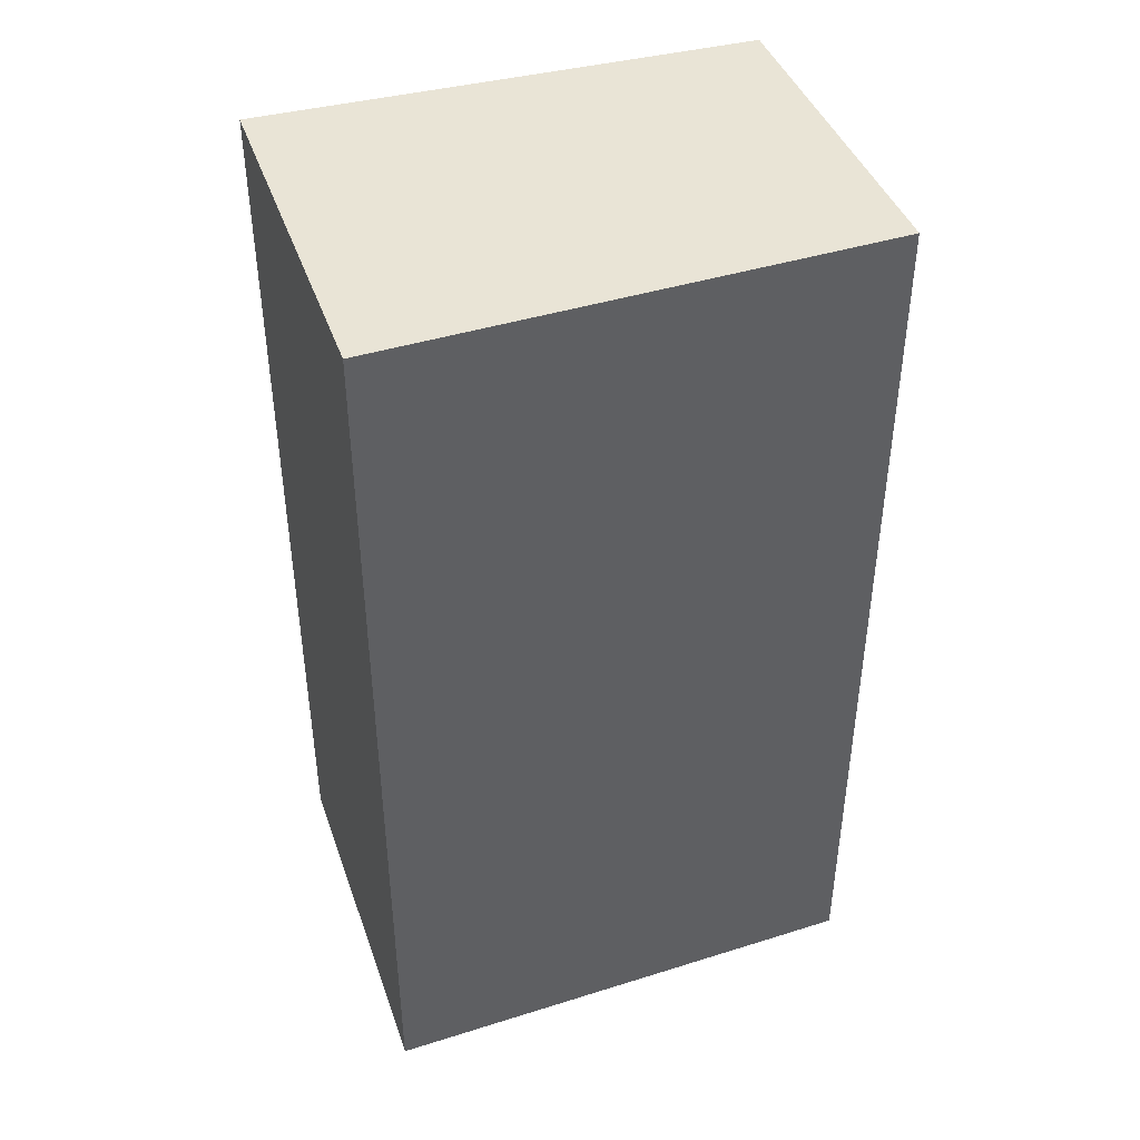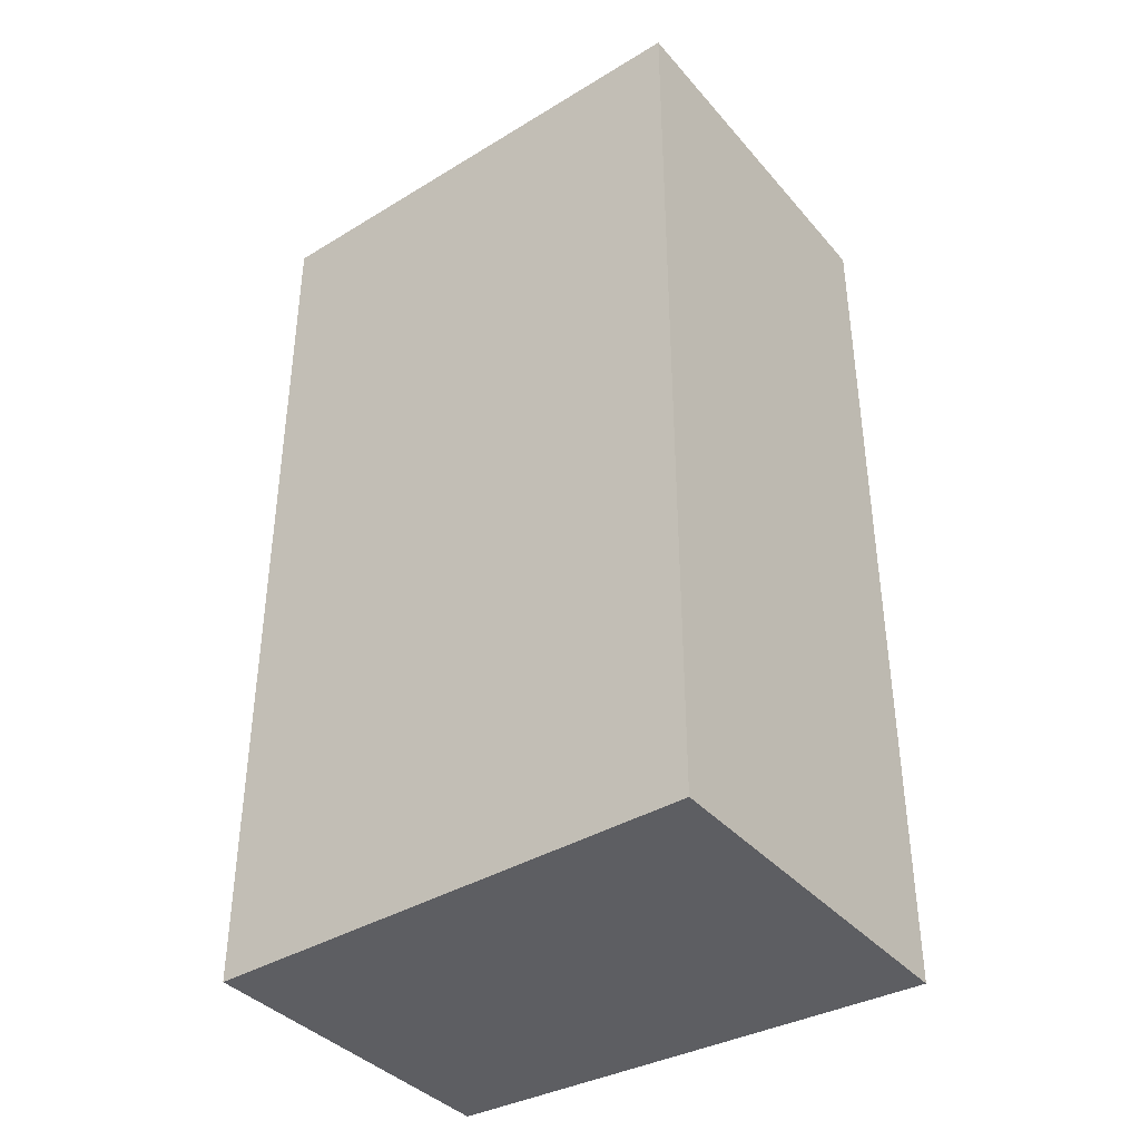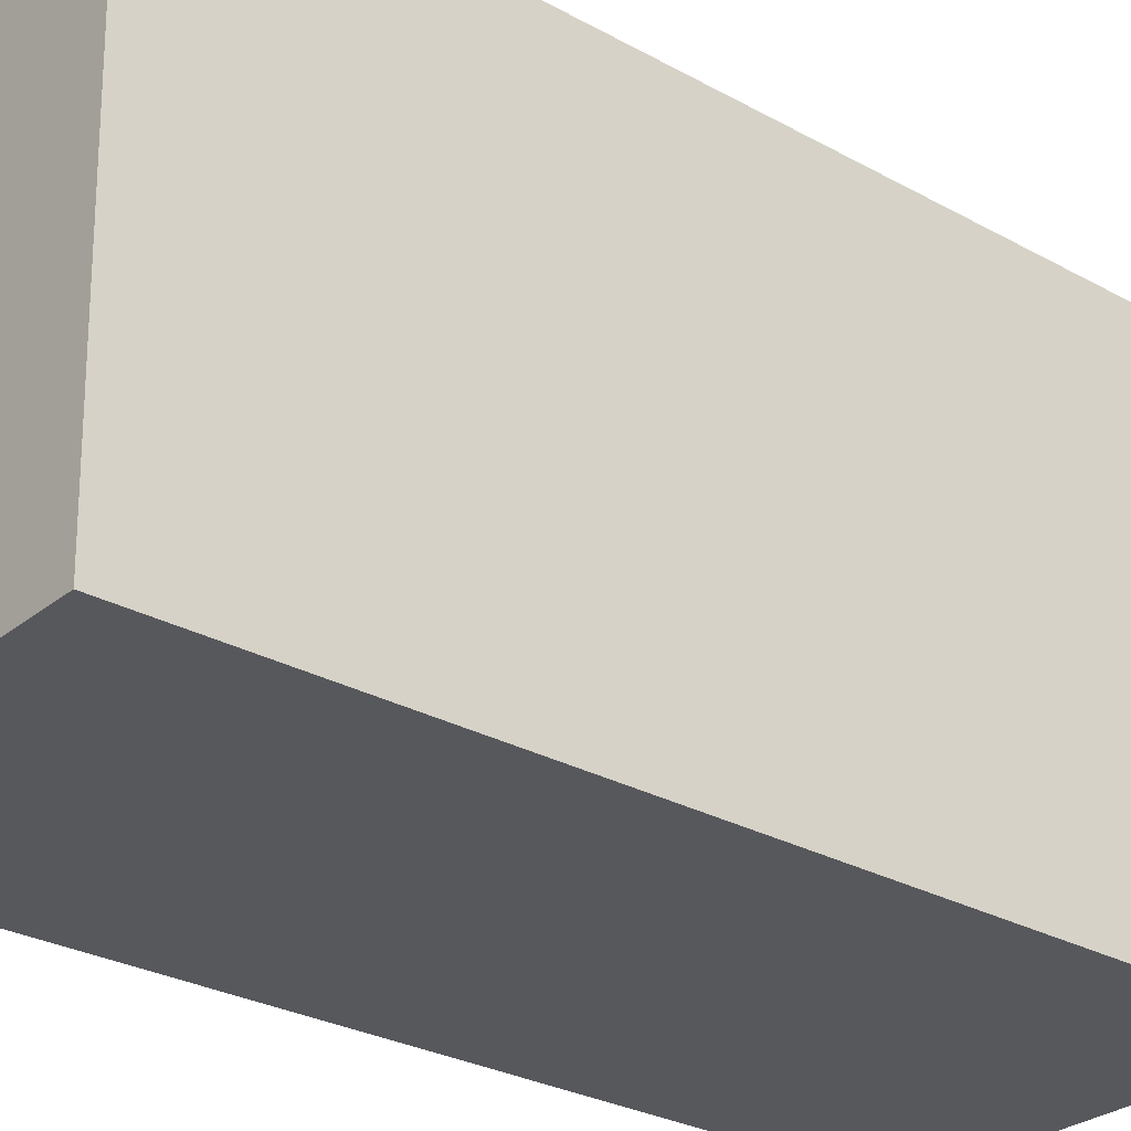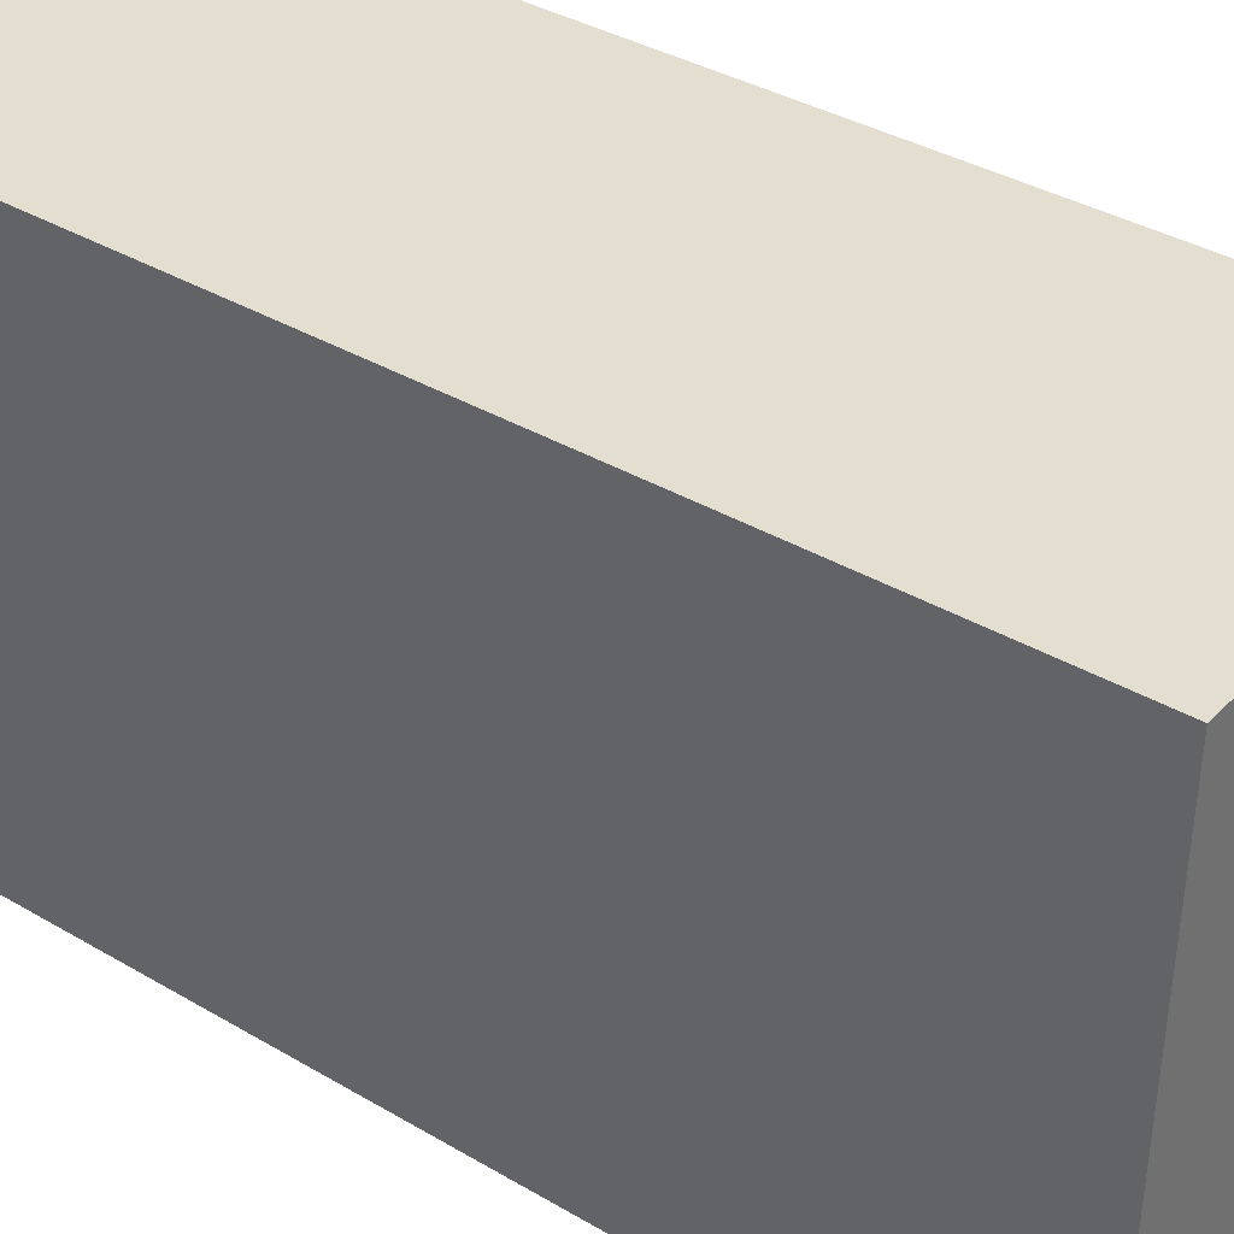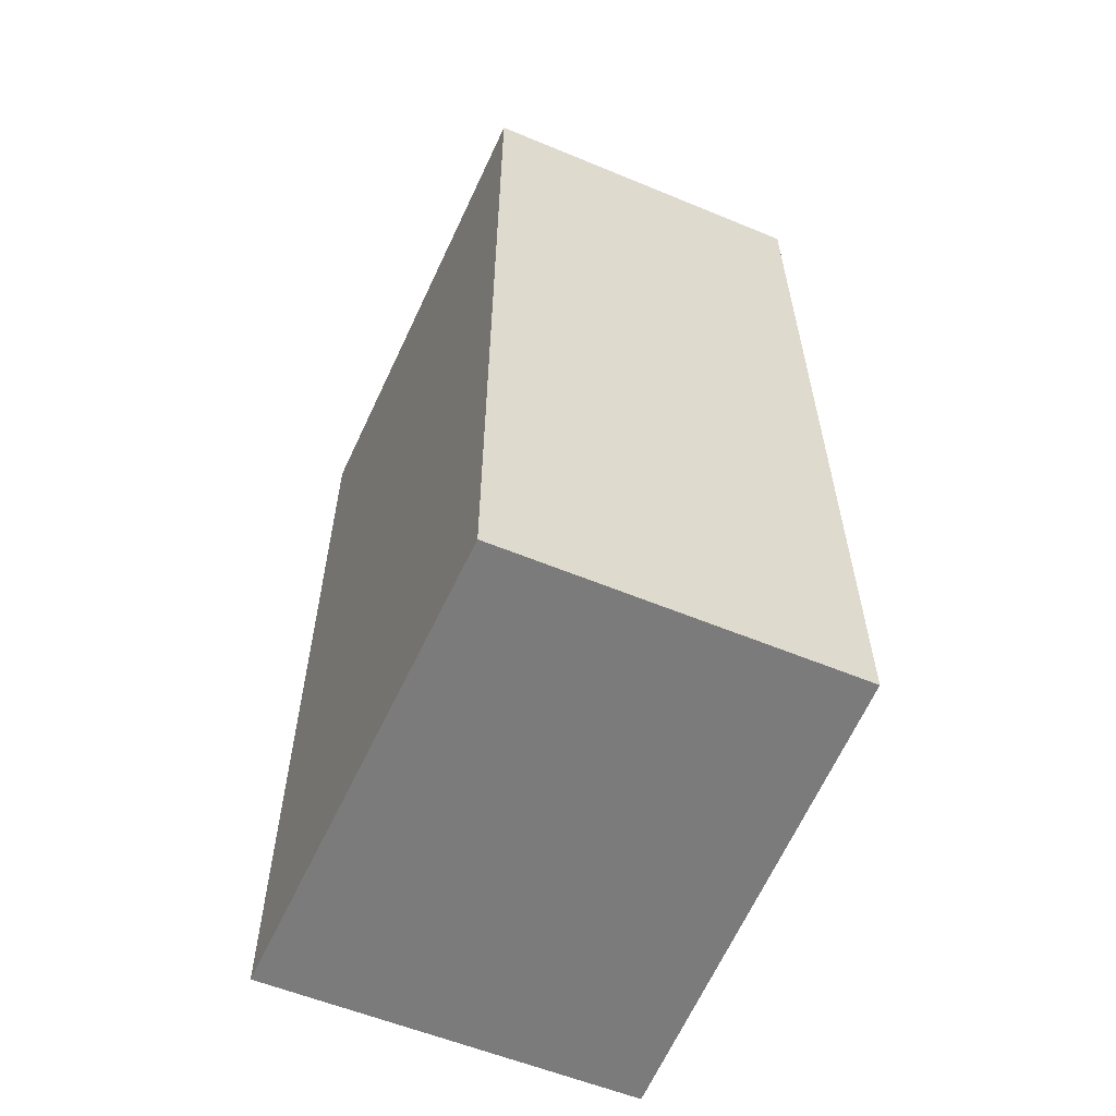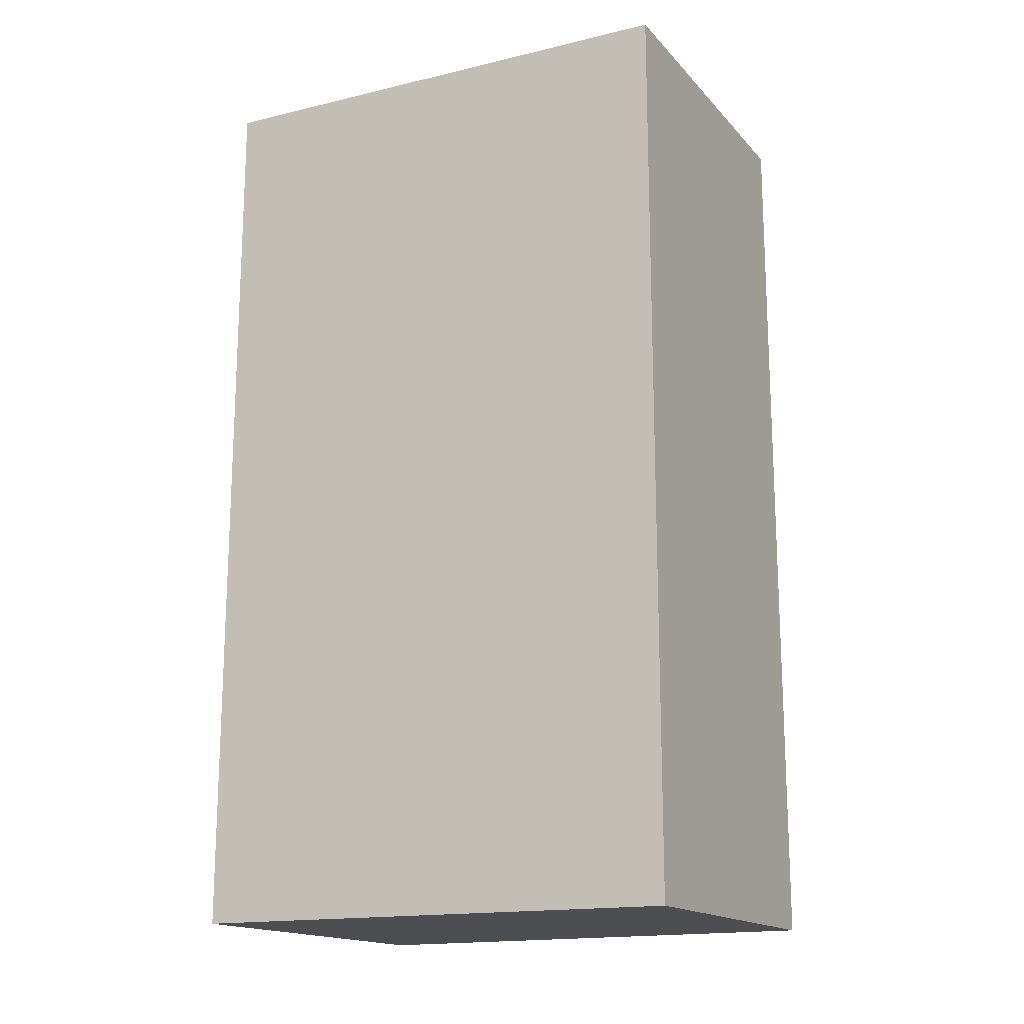
<metadata>
{"format":"obj","ext":"obj","renderer":"f3d","projection":"perspective","resolution":1024,"background":"white","views":[{"elev":42.4,"azim":-108.7,"up":"+Y"},{"elev":-38.3,"azim":125.9,"up":"+Y"},{"elev":-28.4,"azim":-129.8,"up":"+Z"},{"elev":36.4,"azim":-52.4,"up":"+Z"},{"elev":-58.5,"azim":-23.0,"up":"+Y"},{"elev":-16.5,"azim":-62.4,"up":"+Y"}]}
</metadata>
<code>
v 0.02064 -0.2949 0.3362
v 0.02064 -0.3468 0.3362
v 0.02142 -0.2949 0.308
v 0 -0.2949 0.308
v 0.0009003 -0.3468 0.3362
v 0 -0.3468 0.308
v 0.0009003 -0.2949 0.3362
v 0.02142 -0.3468 0.308
f 1 2 3
f 6 4 3
f 6 5 4
f 6 2 5
f 7 4 5
f 7 1 3
f 7 3 4
f 7 5 2
f 7 2 1
f 8 6 3
f 8 3 2
f 8 2 6

</code>
